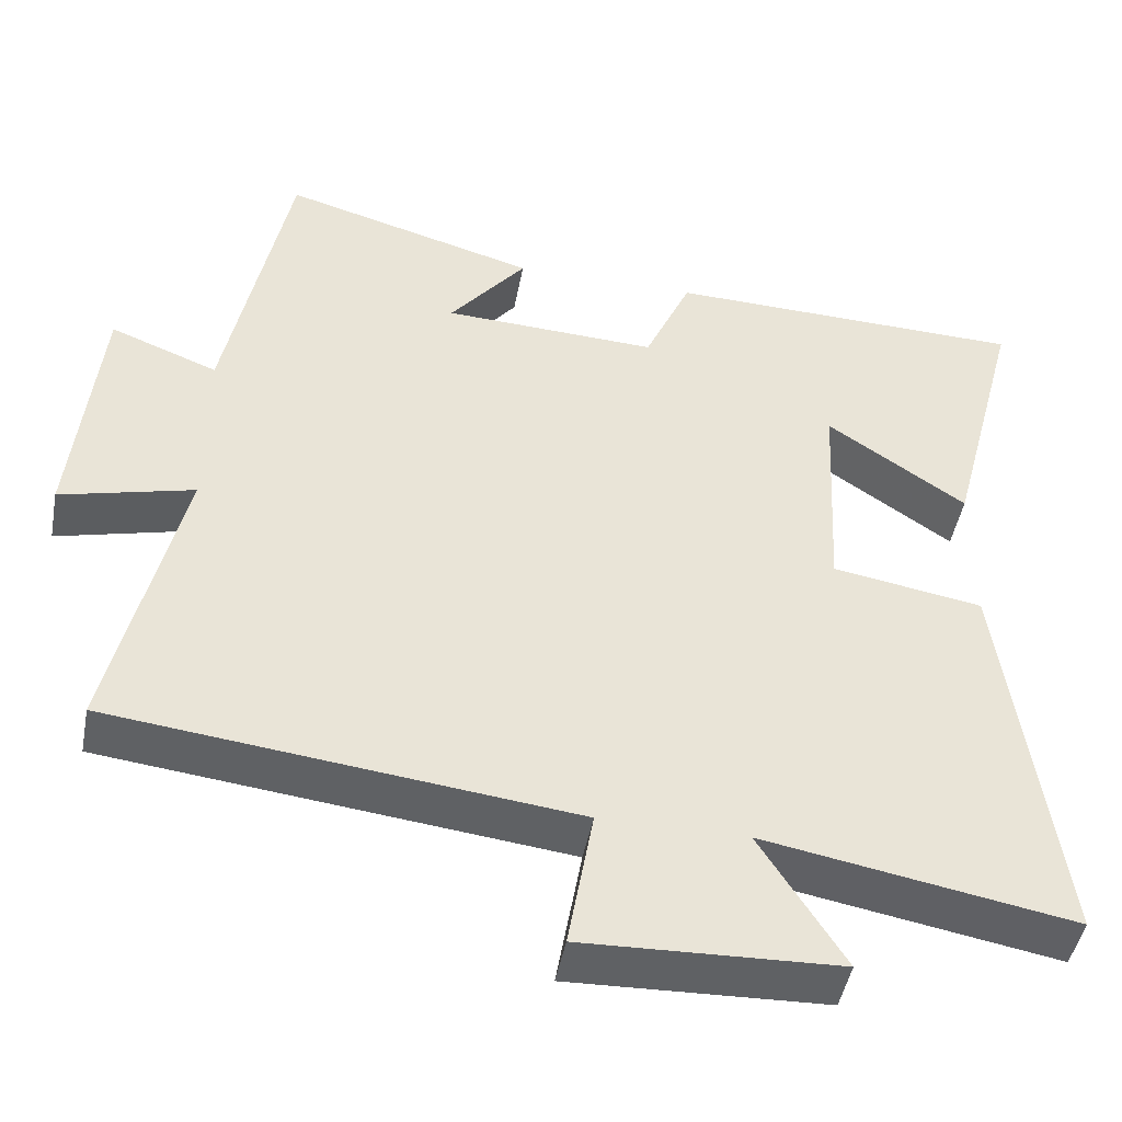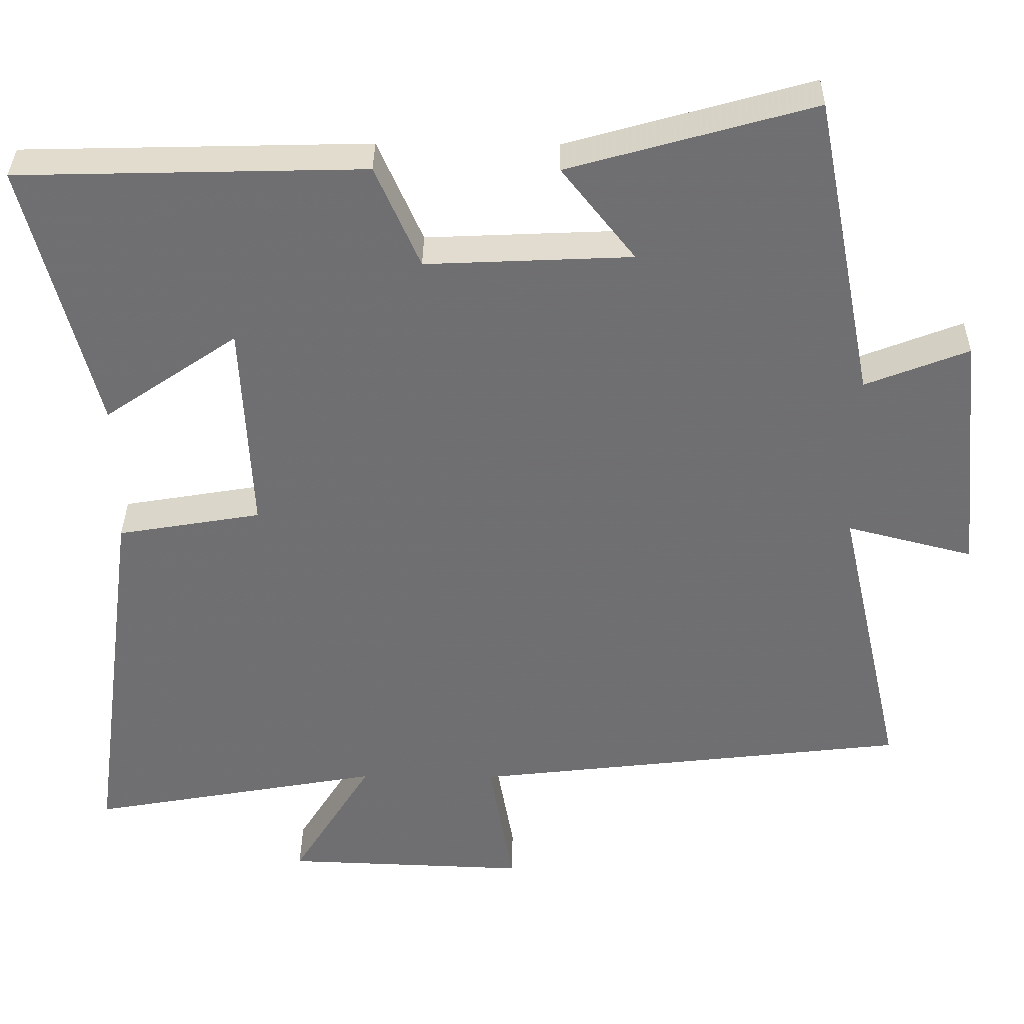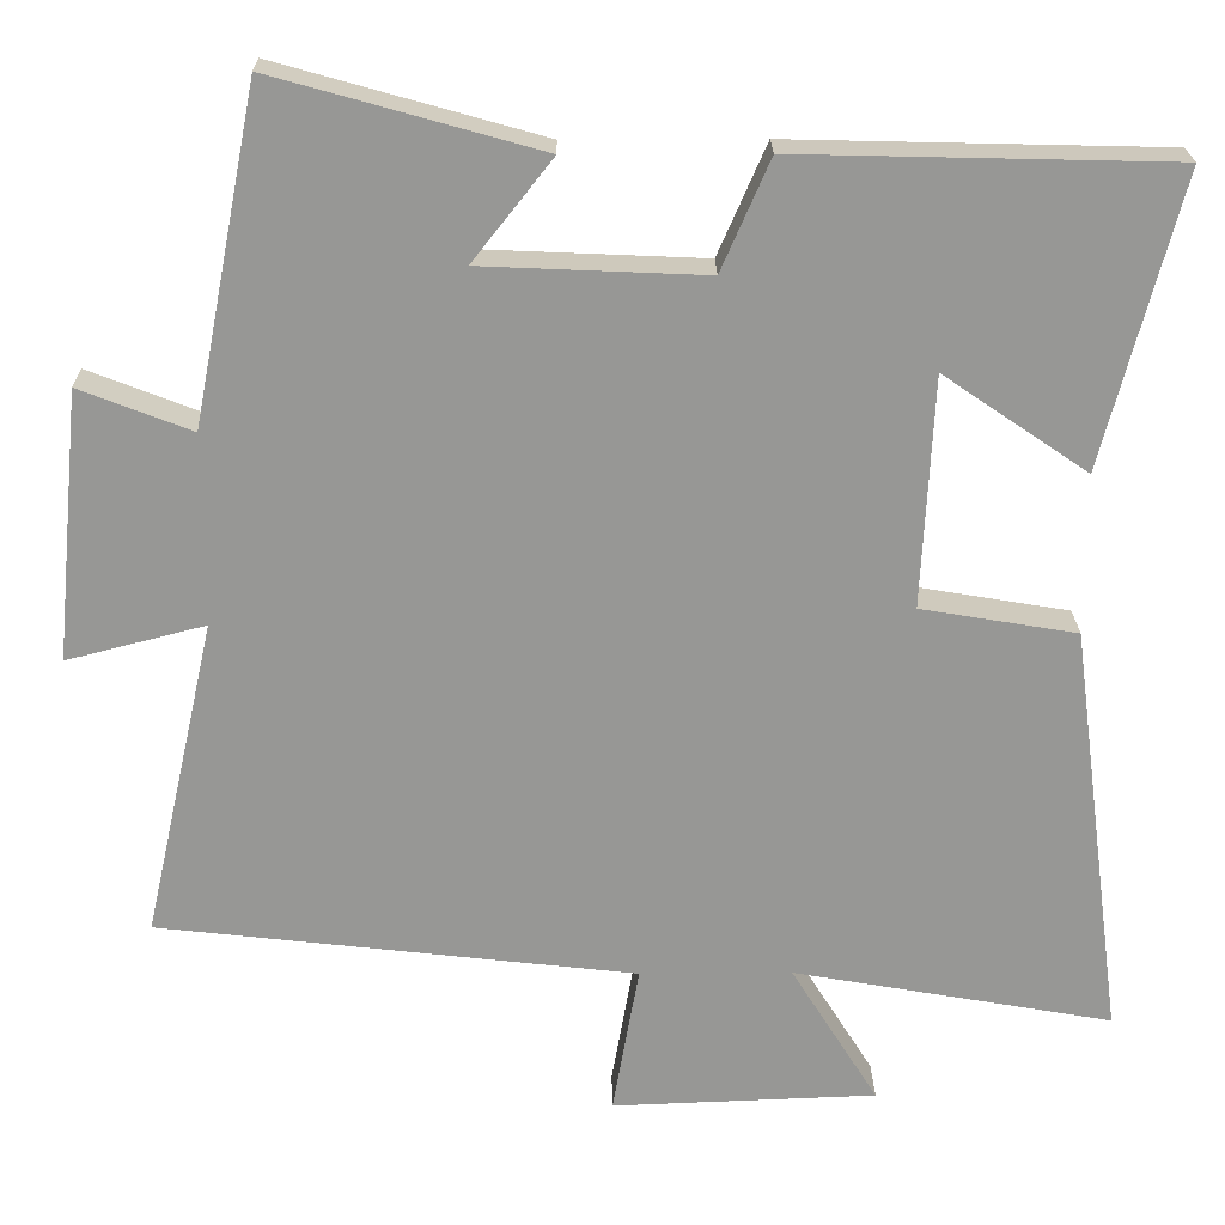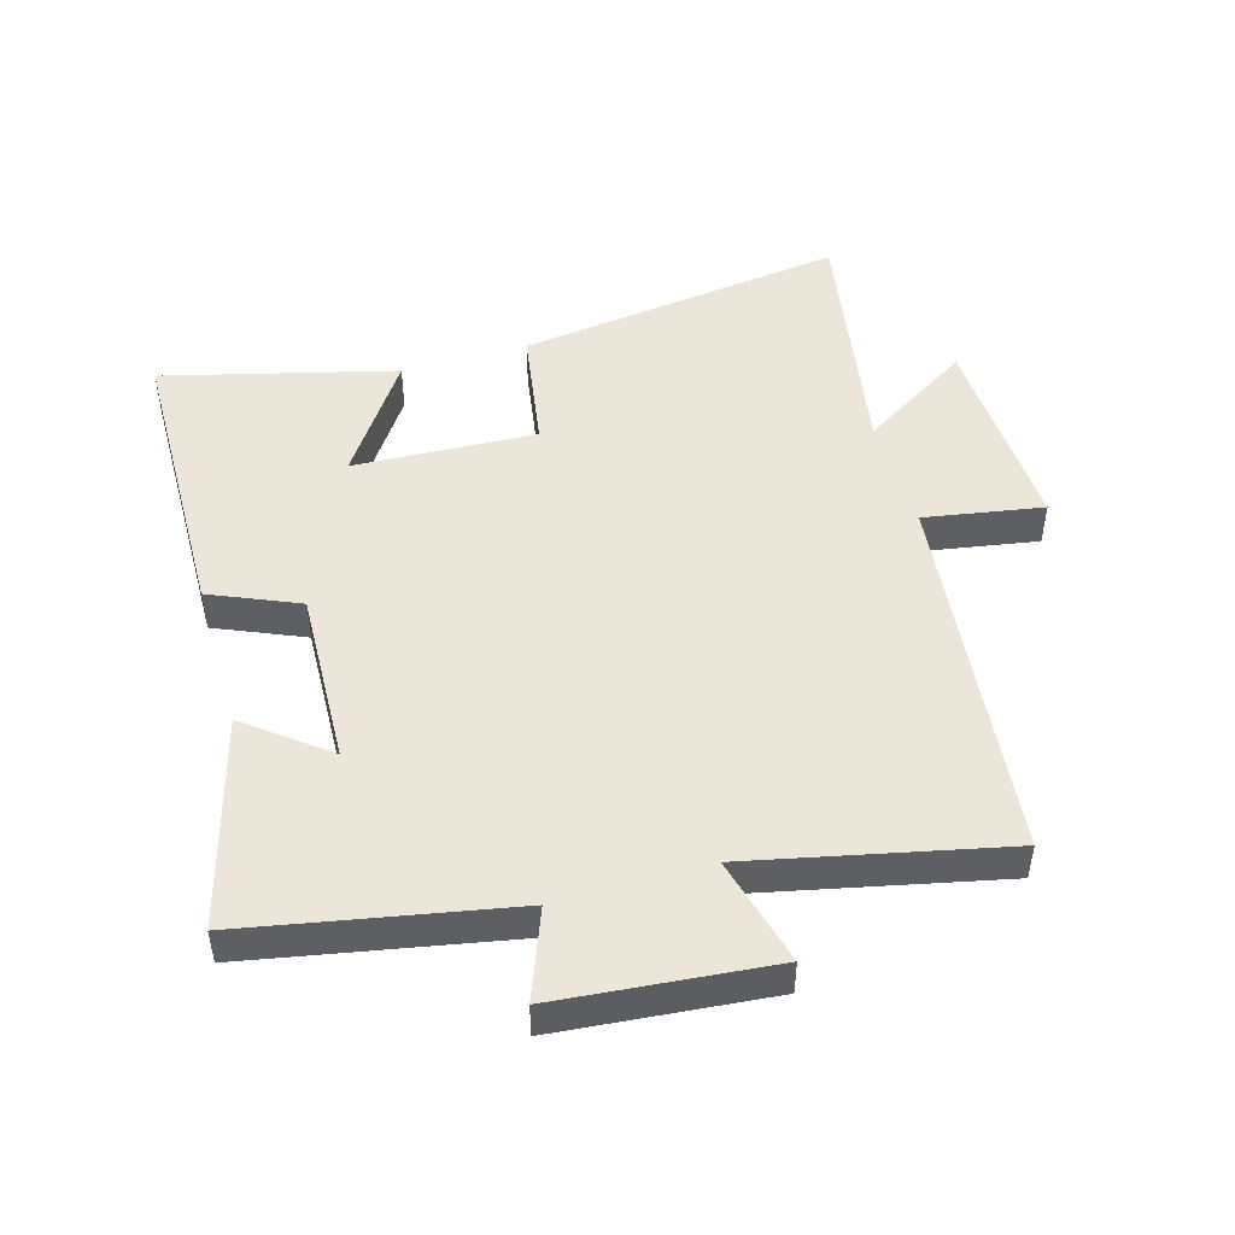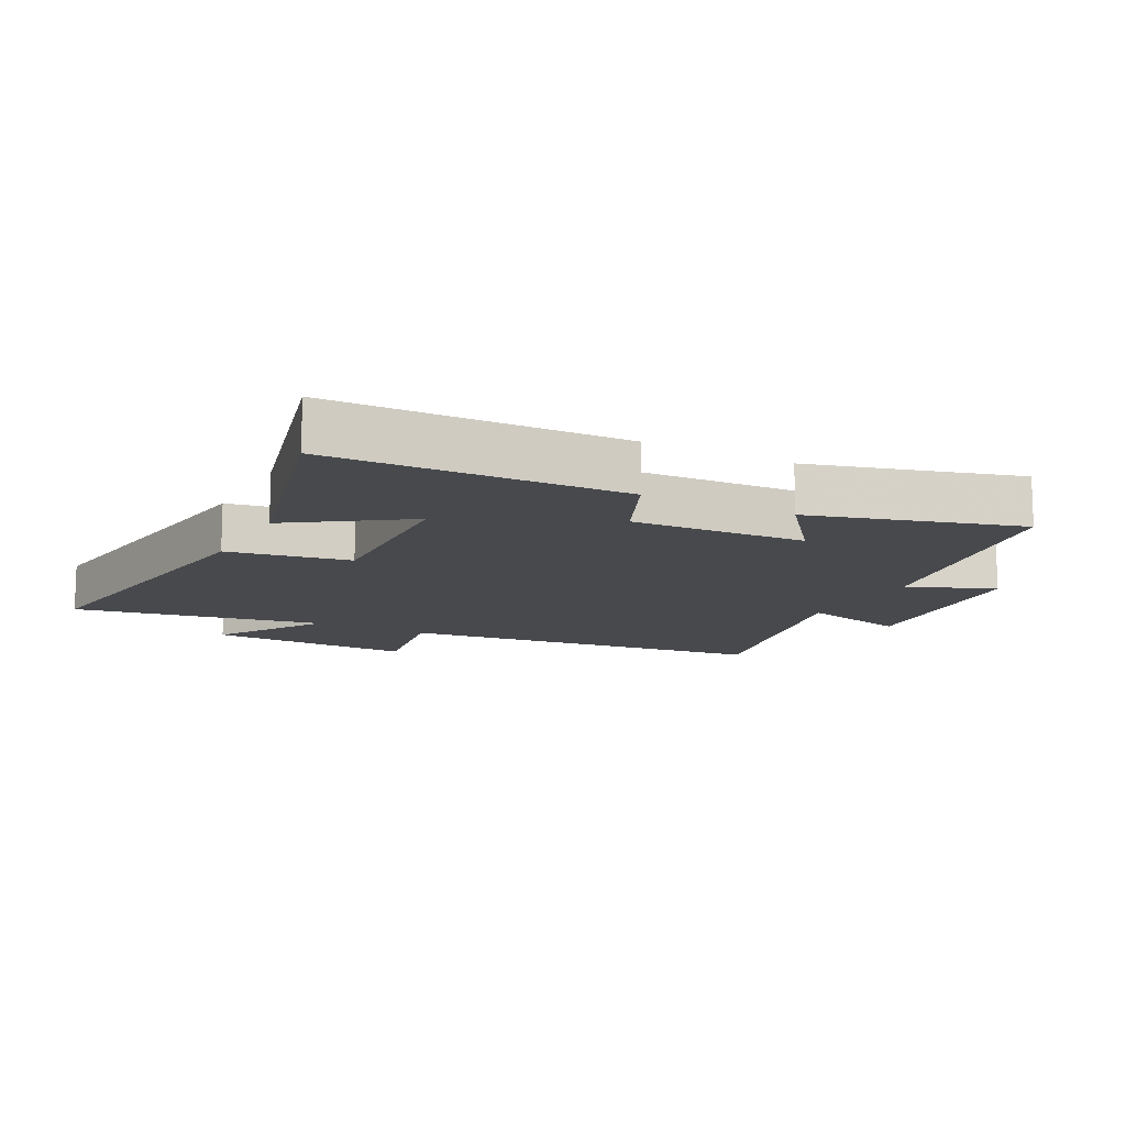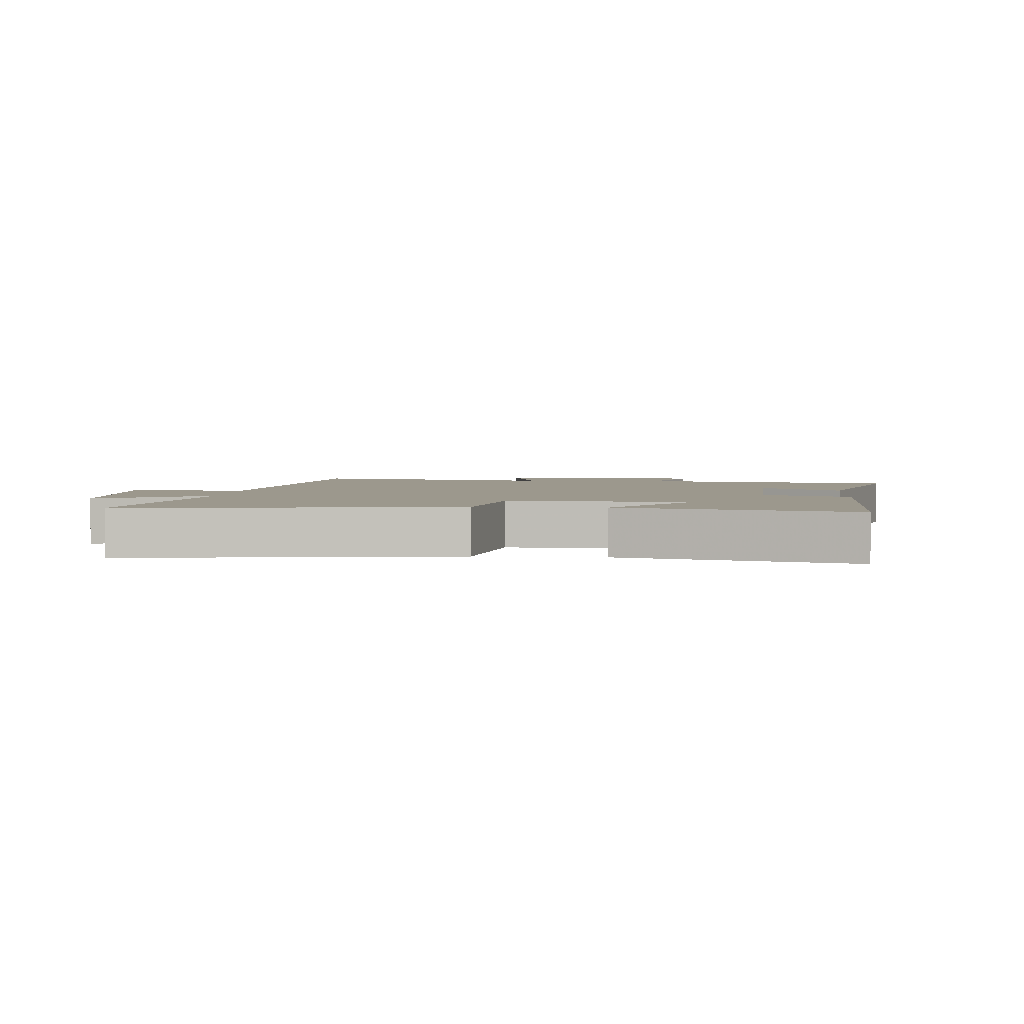
<metadata>
{"format":"obj","ext":"obj","renderer":"f3d","projection":"perspective","resolution":1024,"background":"white","views":[{"elev":-46.6,"azim":169.4,"up":"+Z"},{"elev":35.2,"azim":0.6,"up":"+Z"},{"elev":22.0,"azim":179.2,"up":"+Z"},{"elev":48.1,"azim":73.6,"up":"+Y"},{"elev":-12.4,"azim":-27.6,"up":"+Y"},{"elev":3.0,"azim":-85.4,"up":"+Y"}]}
</metadata>
<code>
v 0.421 0.07 0.591
v 0.5 0.07 0.187
v 0.636 0.07 0.24
v 0.668 0.07 -0.088
v 0.5 0.07 -0.045
v 0.587 0.07 -0.433
v 0.006 0.07 -0.5
v 0.038 0.07 -0.683
v -0.284 0.07 -0.671
v -0.178 0.07 -0.5
v -0.567 0.07 -0.569
v -0.5 0.07 -0.061
v -0.31 0.07 -0.029
v -0.324 0.07 0.253
v -0.5 0.07 0.133
v -0.593 0.07 0.489
v -0.136 0.07 0.5
v -0.077 0.07 0.365
v 0.195 0.07 0.377
v 0.098 0.07 0.5
v 0.421 0 0.591
v 0.5 0 0.187
v 0.636 0 0.24
v 0.668 0 -0.088
v 0.5 0 -0.045
v 0.587 0 -0.433
v 0.006 0 -0.5
v 0.038 0 -0.683
v -0.284 0 -0.671
v -0.178 0 -0.5
v -0.567 0 -0.569
v -0.5 0 -0.061
v -0.31 0 -0.029
v -0.324 0 0.253
v -0.5 0 0.133
v -0.593 0 0.489
v -0.136 0 0.5
v -0.077 0 0.365
v 0.195 0 0.377
v 0.098 0 0.5
f 19 20 1 2
f 18 19 2
f 16 17 18
f 16 18 2
f 14 15 16
f 14 16 2
f 13 14 2
f 10 11 12 13
f 10 13 2
f 7 8 9 10
f 5 6 7 10
f 5 10 2 3
f 3 4 5
f 22 21 40 39
f 22 39 38
f 38 37 36
f 22 38 36
f 36 35 34
f 22 36 34
f 22 34 33
f 33 32 31 30
f 22 33 30
f 30 29 28 27
f 30 27 26 25
f 23 22 30 25
f 25 24 23
f 1 21 22 2
f 2 22 23 3
f 3 23 24 4
f 4 24 25 5
f 5 25 26 6
f 6 26 27 7
f 7 27 28 8
f 8 28 29 9
f 9 29 30 10
f 10 30 31 11
f 11 31 32 12
f 12 32 33 13
f 13 33 34 14
f 14 34 35 15
f 15 35 36 16
f 16 36 37 17
f 17 37 38 18
f 18 38 39 19
f 19 39 40 20
f 20 40 21 1

</code>
